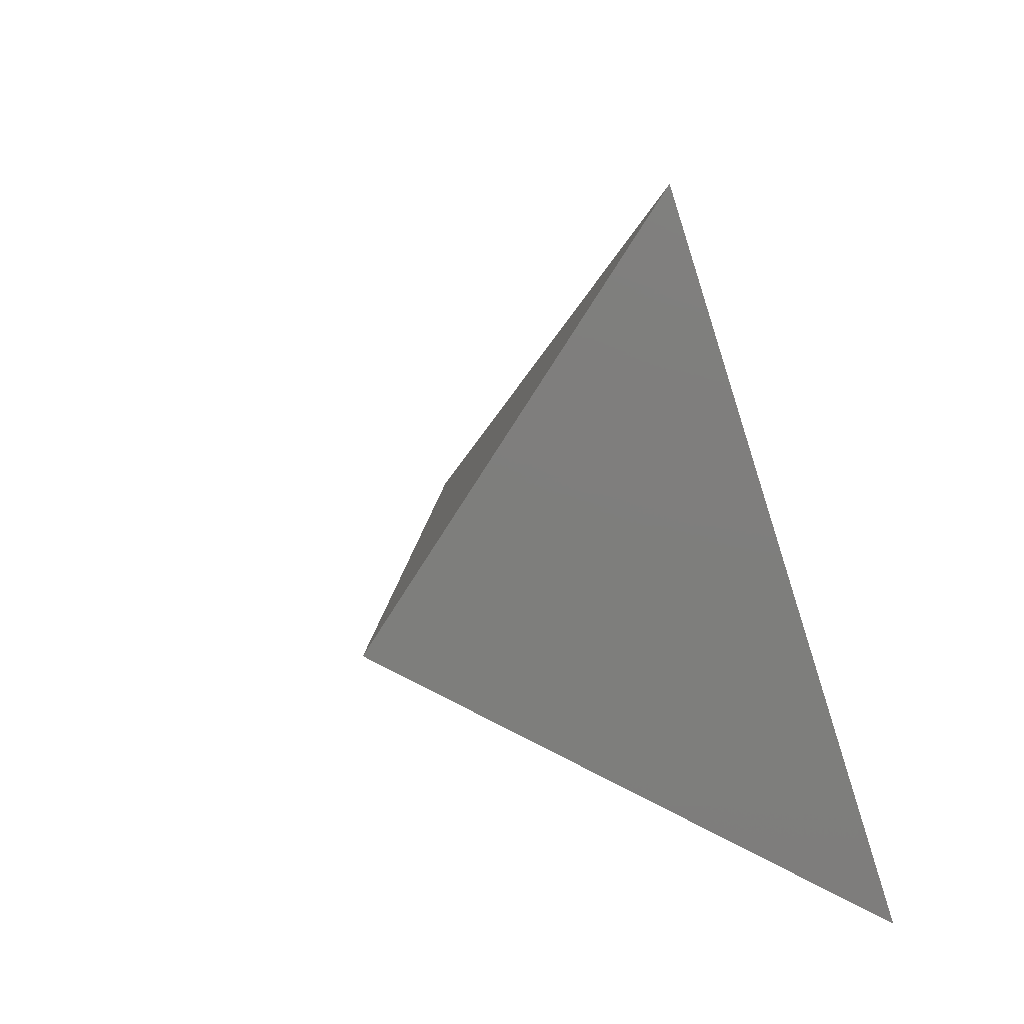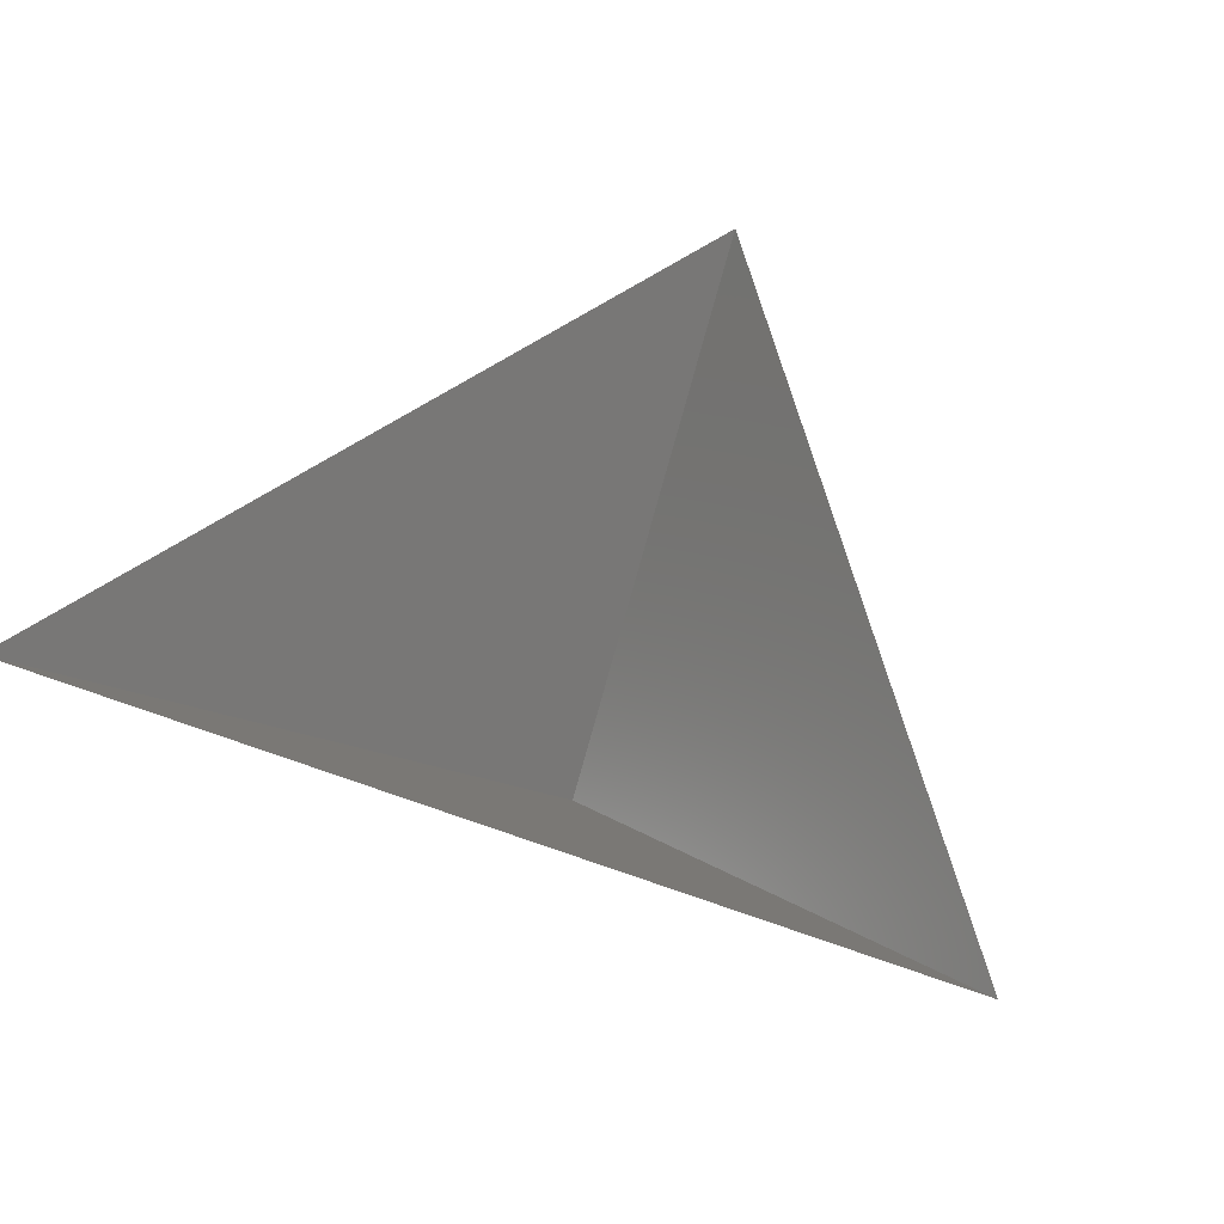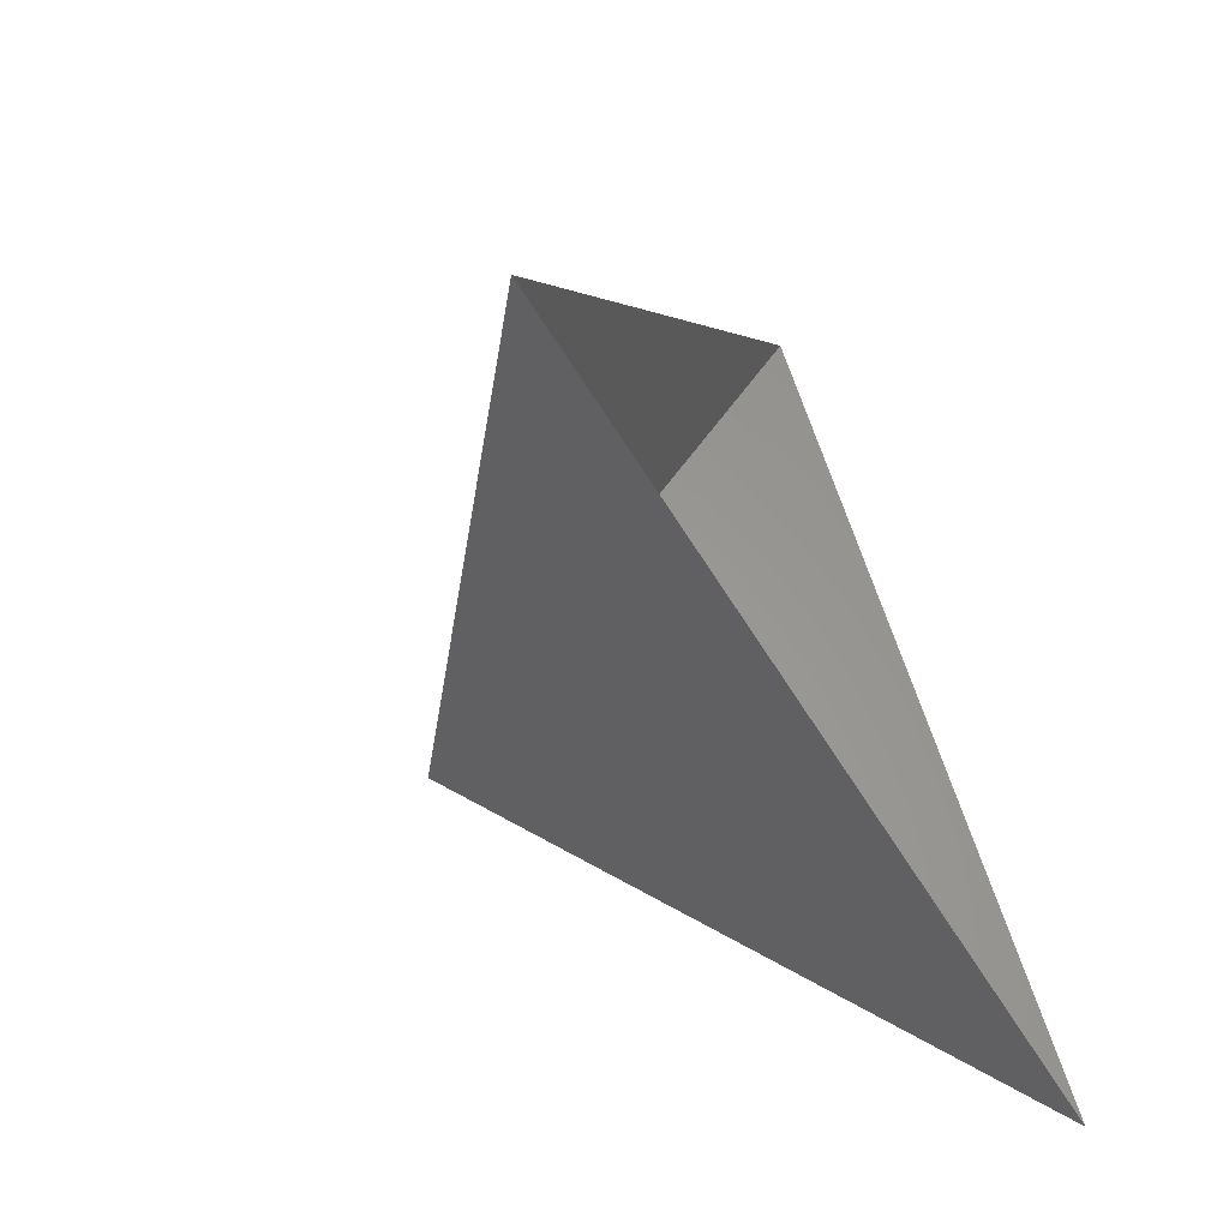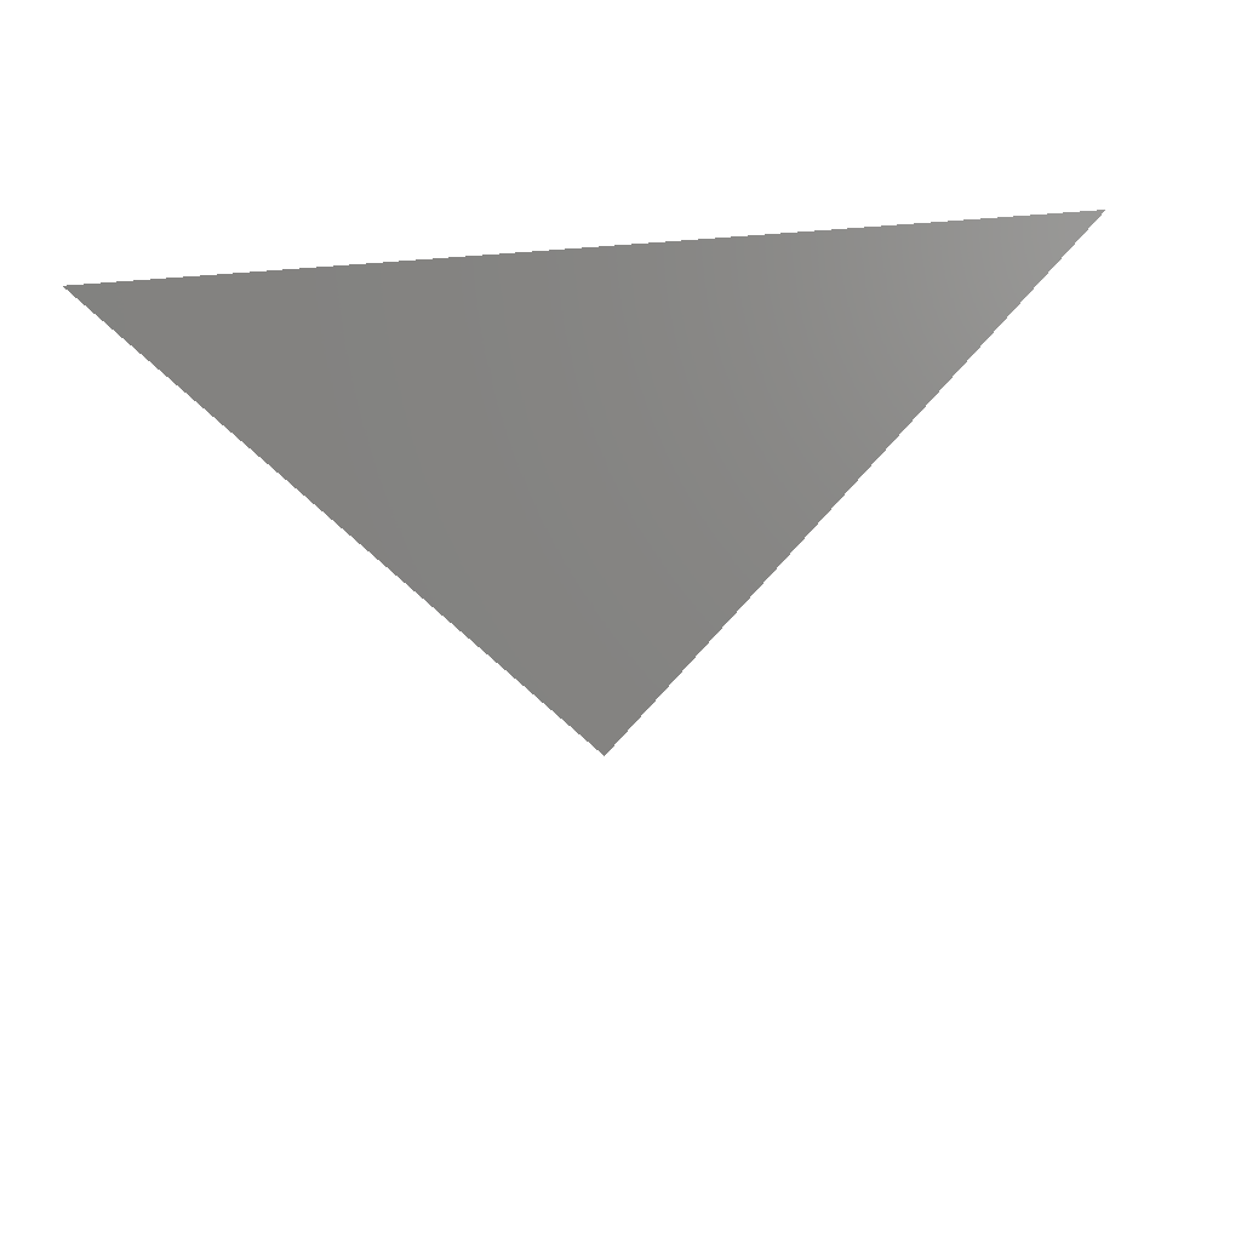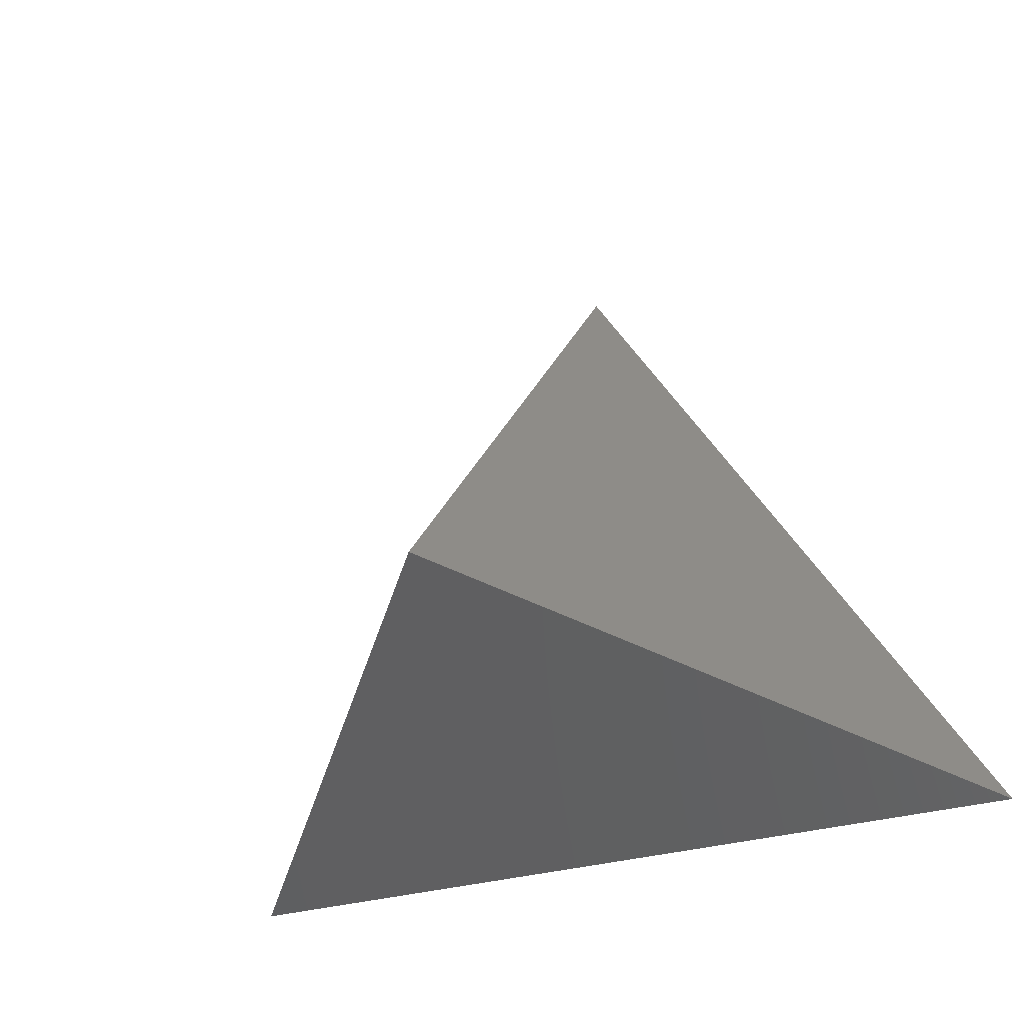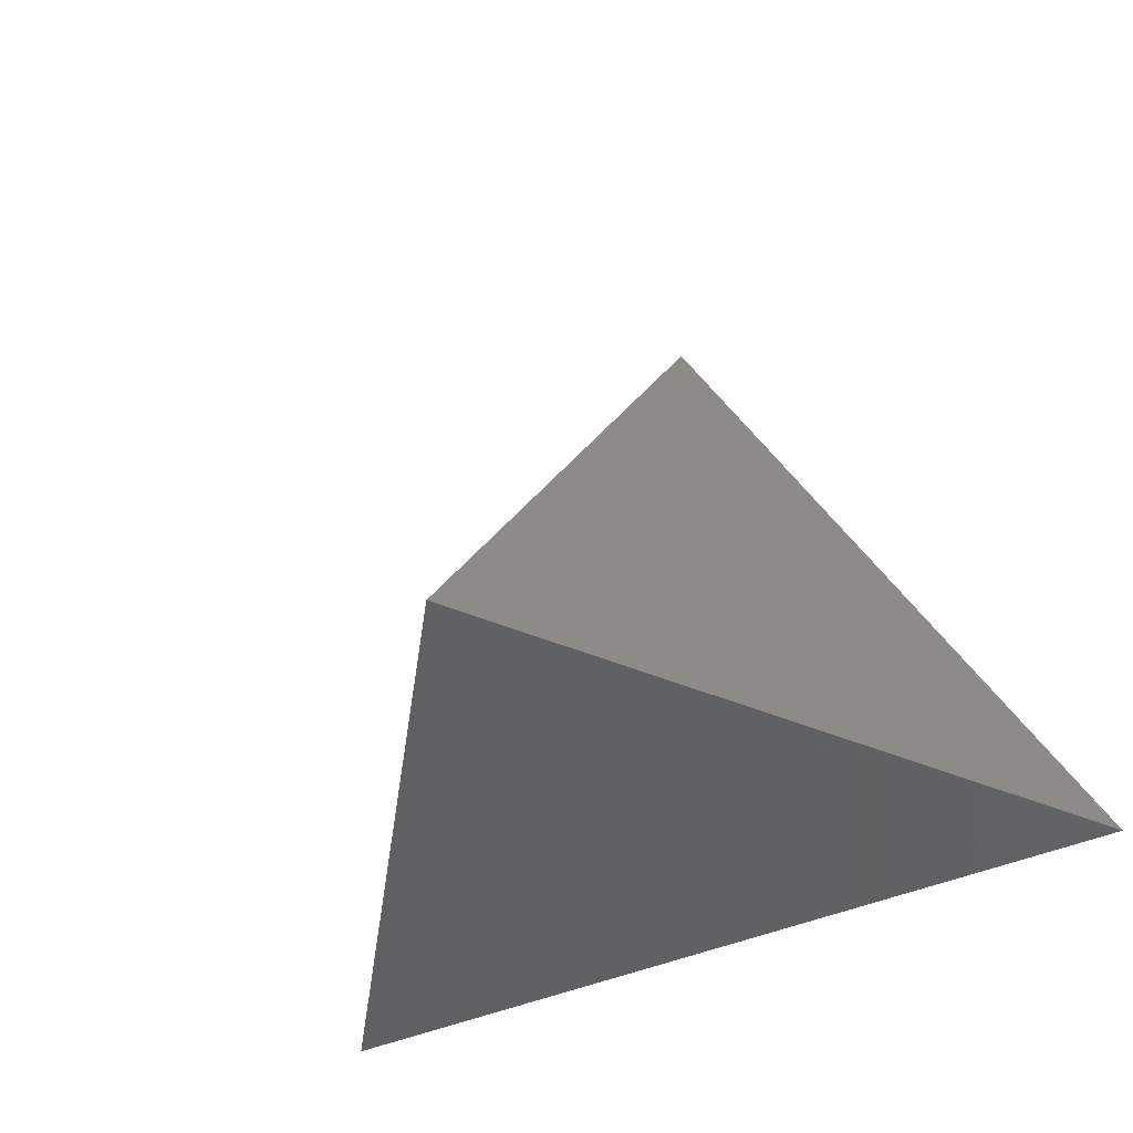
<metadata>
{"format":"stl","ext":"stl","renderer":"f3d","projection":"perspective","resolution":1024,"background":"white","views":[{"elev":38.8,"azim":-123.1,"up":"+Y"},{"elev":58.3,"azim":20.5,"up":"+Z"},{"elev":-57.8,"azim":-59.2,"up":"+Y"},{"elev":-26.6,"azim":7.1,"up":"+Z"},{"elev":-23.9,"azim":-147.7,"up":"+Y"},{"elev":-29.1,"azim":-138.8,"up":"+Y"}]}
</metadata>
<code>
# stl→obj: 4 verts, 3 faces
v -5 -17 23.35
v 7 -17 23.35
v 1 -14 18.35
v 1 -8 23.35
f 1 2 3
f 2 4 3
f 4 1 3

</code>
